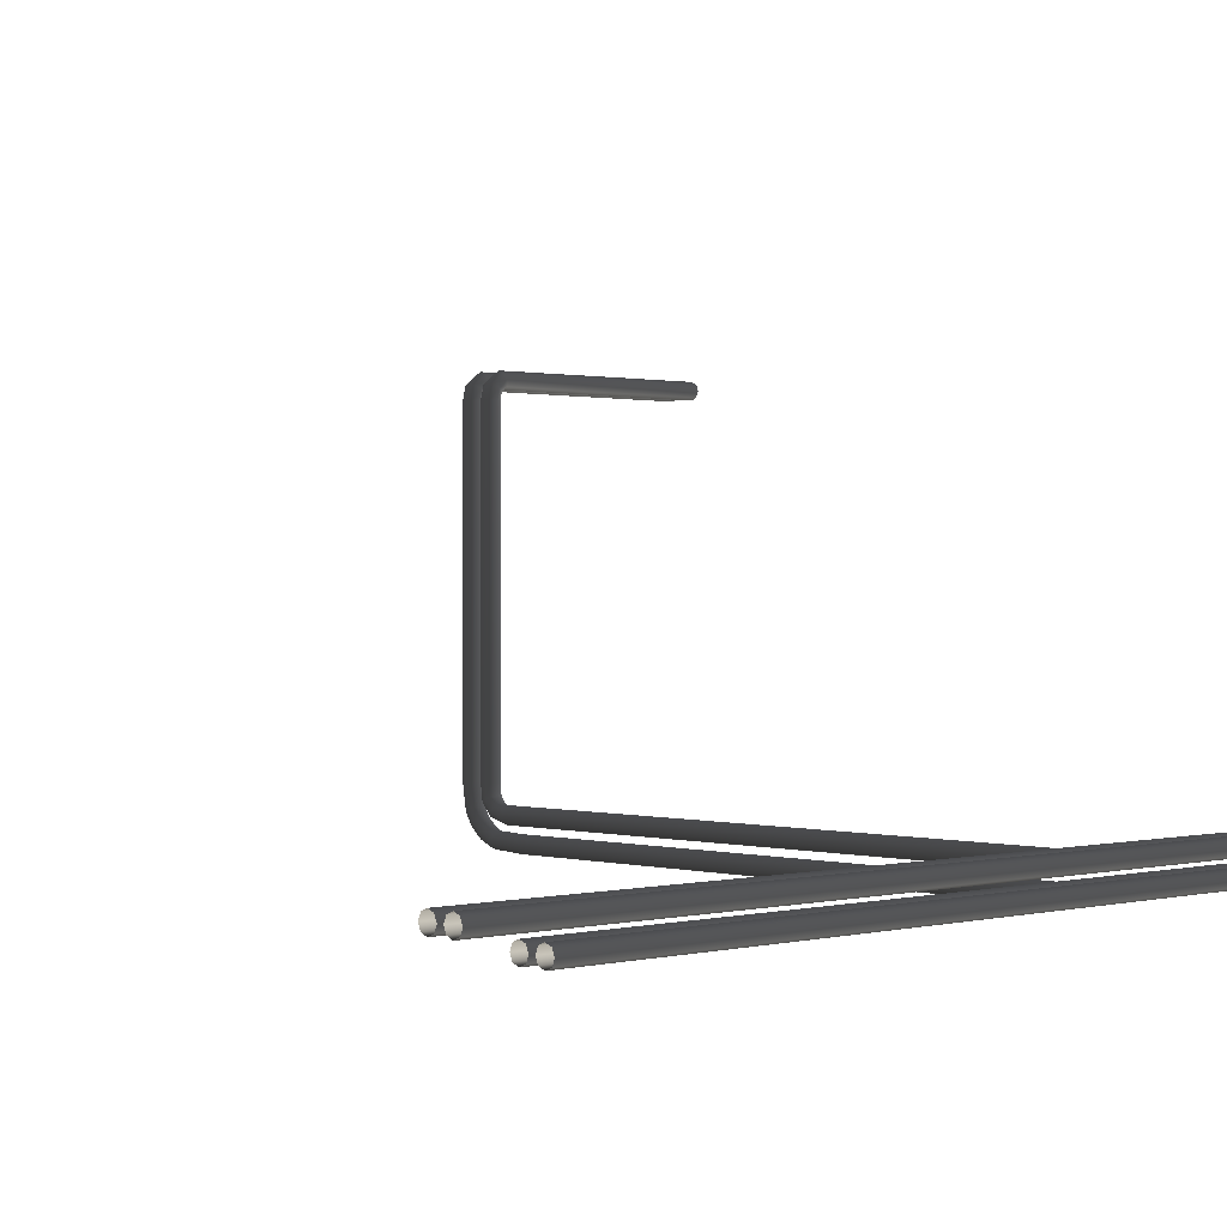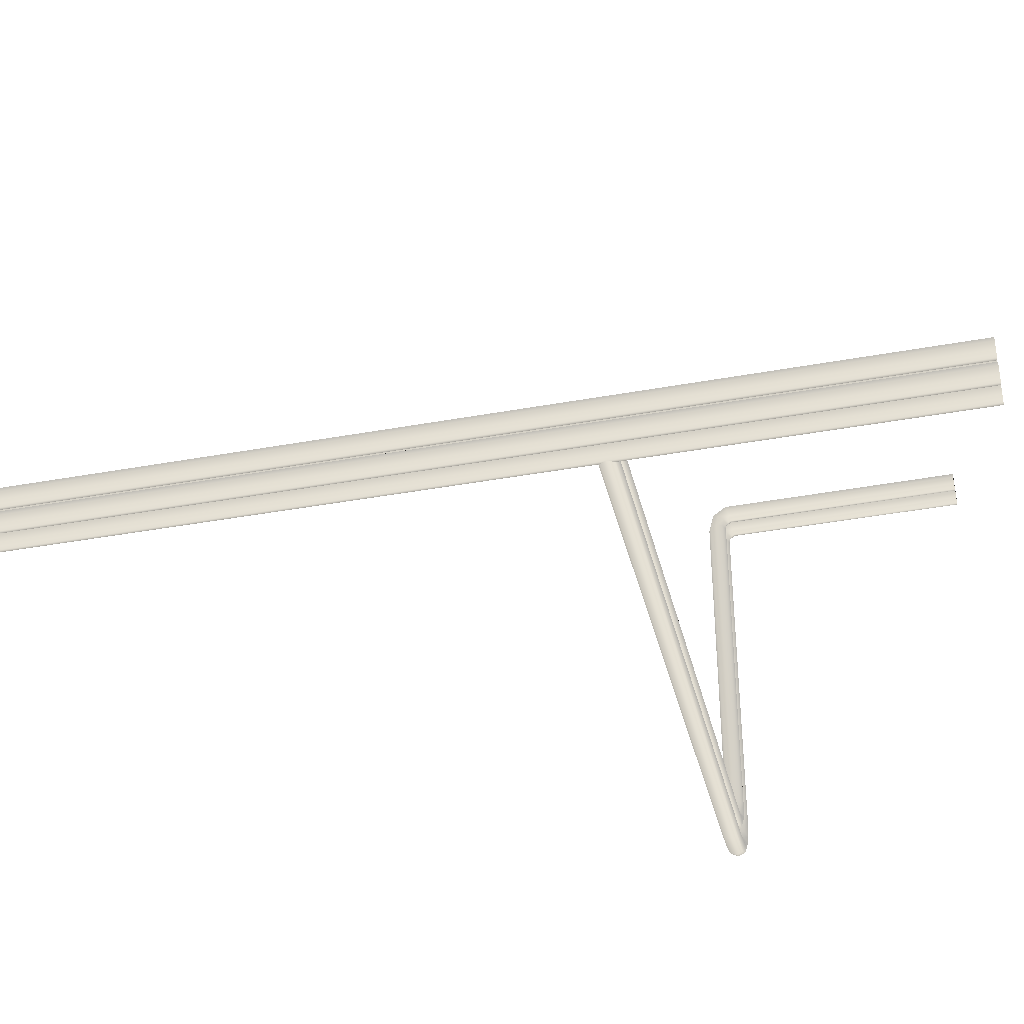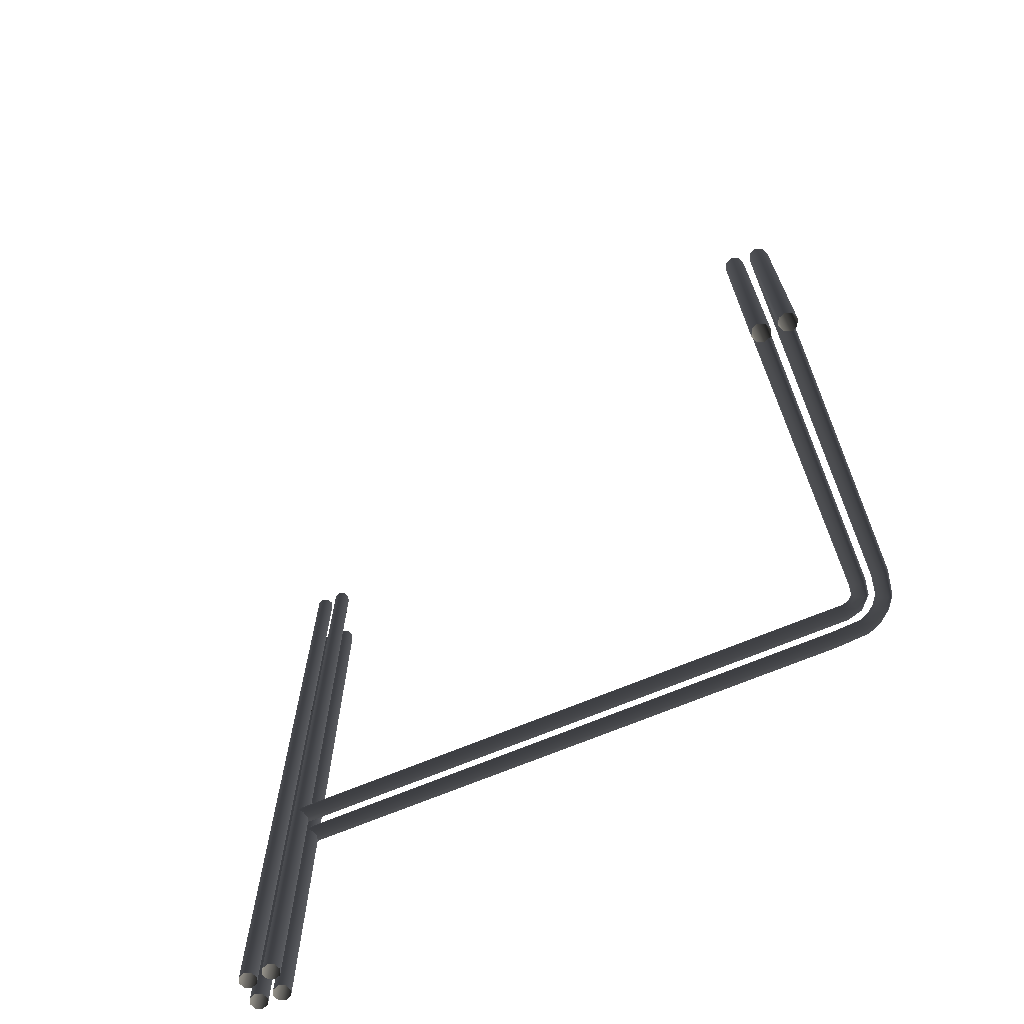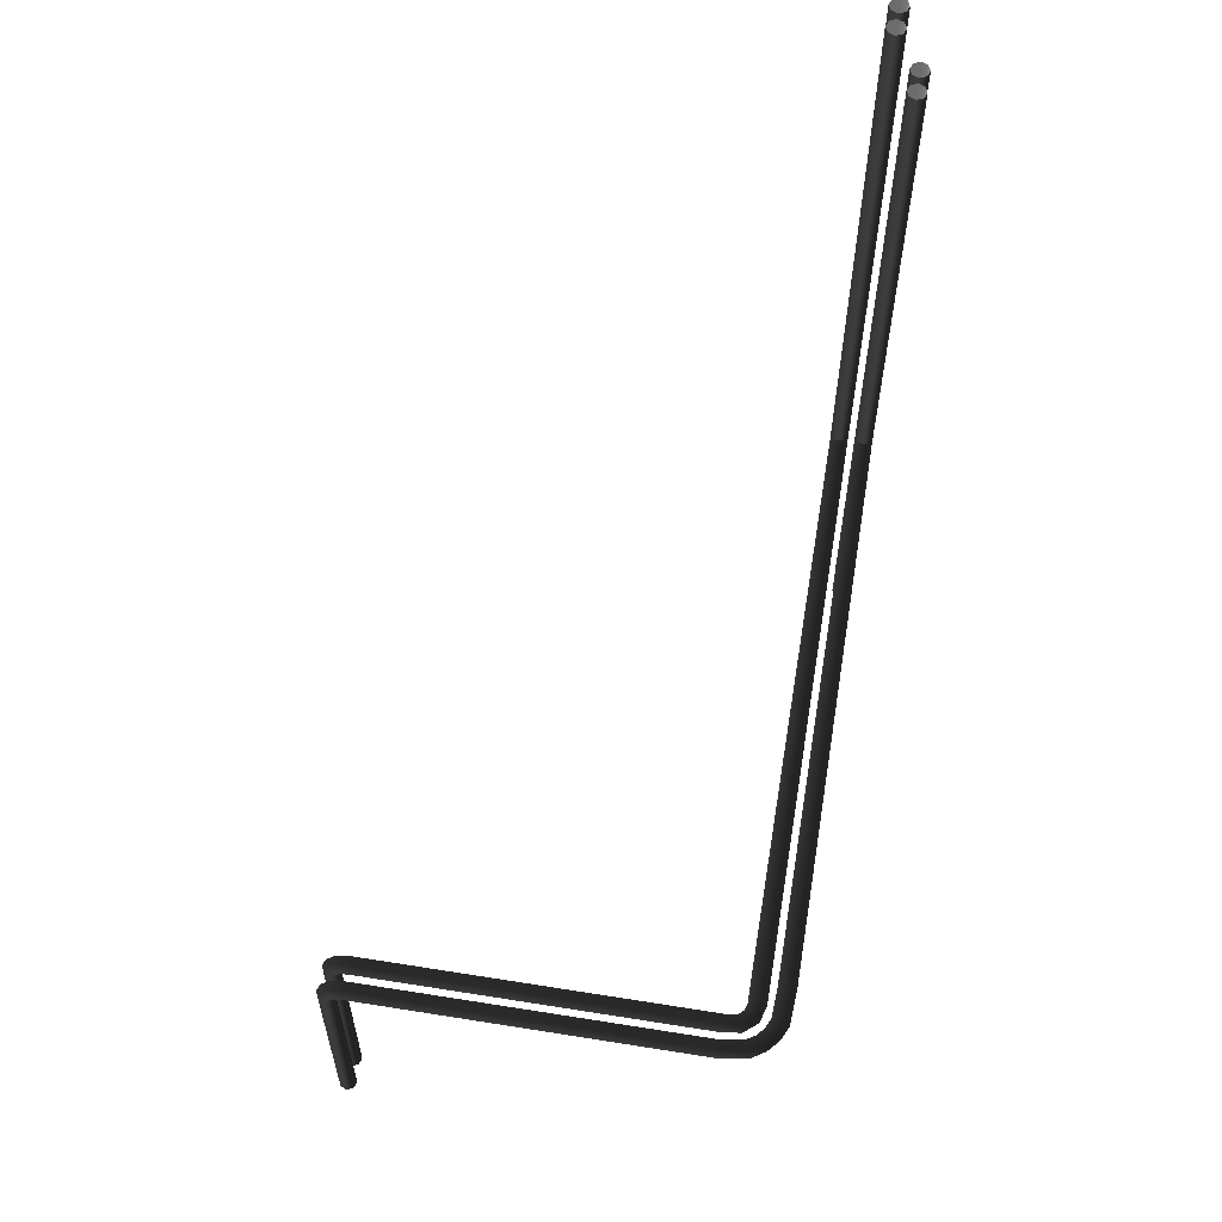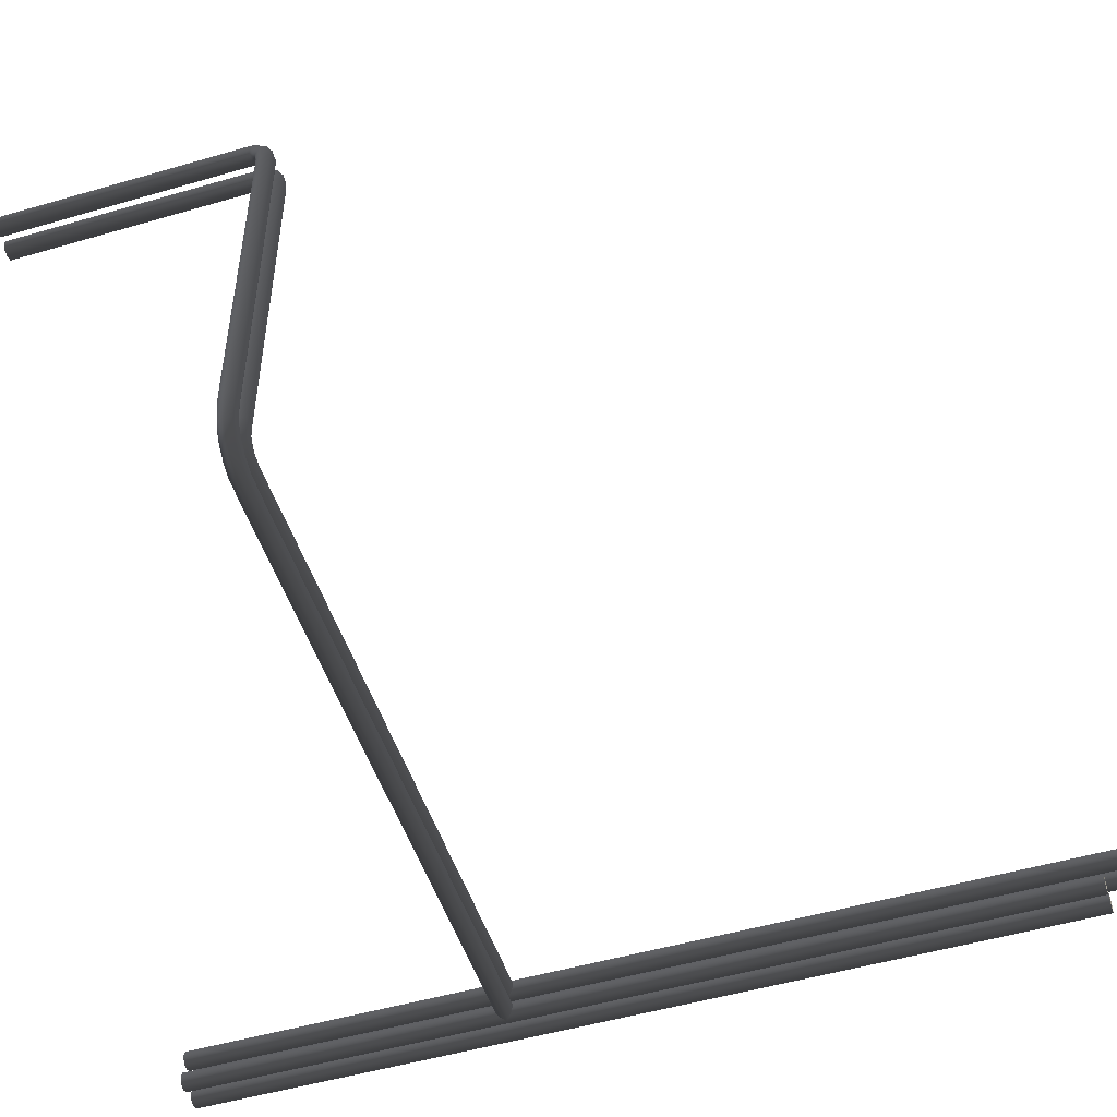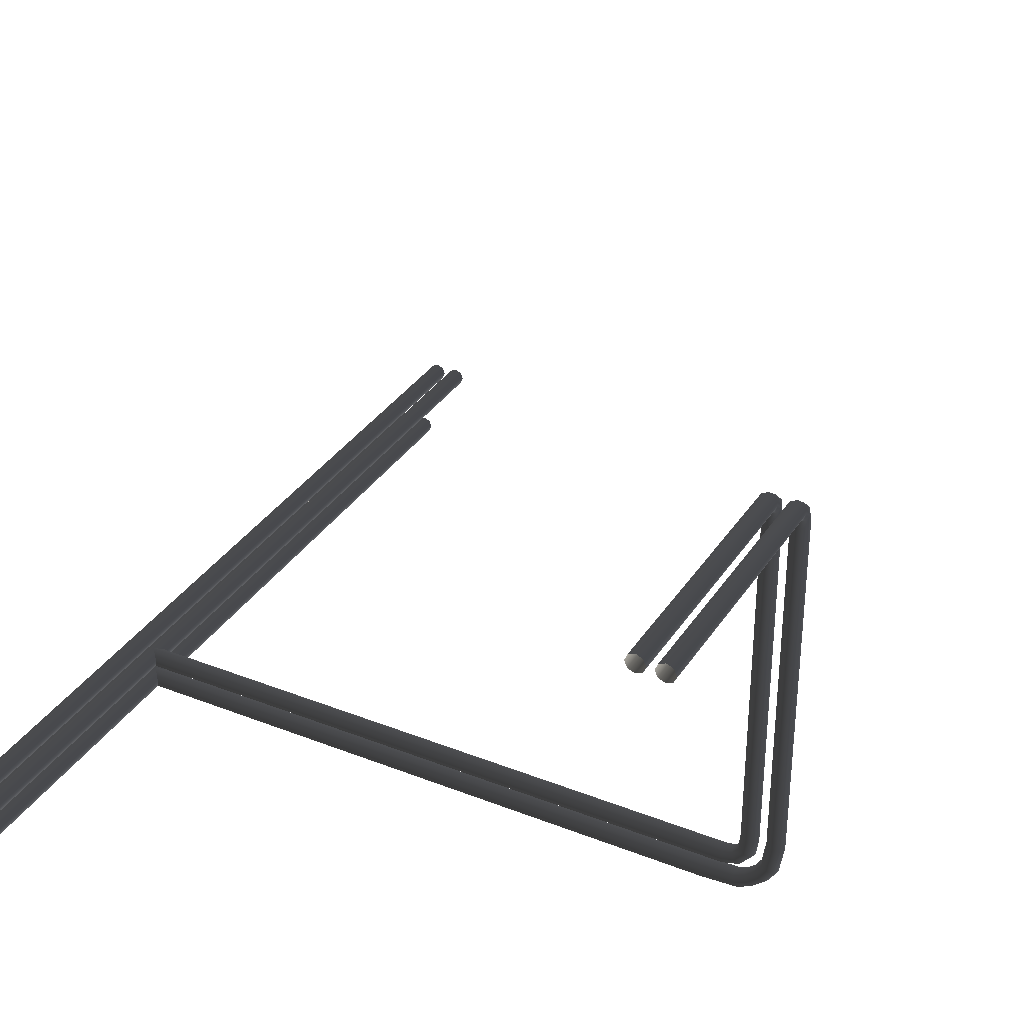
<metadata>
{"format":"obj","ext":"obj","renderer":"f3d","projection":"perspective","resolution":1024,"background":"white","views":[{"elev":0.5,"azim":-133.5,"up":"+Z"},{"elev":-37.6,"azim":-76.7,"up":"+Z"},{"elev":-69.9,"azim":22.5,"up":"+Y"},{"elev":60.7,"azim":99.3,"up":"+Y"},{"elev":-50.6,"azim":107.8,"up":"+Z"},{"elev":33.8,"azim":28.2,"up":"+Z"}]}
</metadata>
<code>
g
v 8.069 17.98 -348.7
v 8.069 -6.379 -348.7
v 7.999 -6.379 -348.9
v 7.999 17.98 -348.9
v 7.831 -6.379 -349
v 7.831 17.98 -349
v 7.664 -6.379 -348.9
v 7.664 17.98 -348.9
v 7.594 -6.379 -348.7
v 7.594 17.98 -348.7
v 7.664 -6.379 -348.6
v 7.664 17.98 -348.6
v 7.831 -6.379 -348.5
v 7.831 17.98 -348.5
v 7.999 -6.379 -348.6
v 7.999 17.98 -348.6
v 8.069 -6.379 -348.7
v 8.069 17.98 -348.7
v 7.432 17.98 -348.7
v 7.432 -6.379 -348.7
v 7.362 -6.379 -348.9
v 7.362 17.98 -348.9
v 7.195 -6.379 -349
v 7.195 17.98 -349
v 7.027 -6.379 -348.9
v 7.027 17.98 -348.9
v 6.958 -6.379 -348.7
v 6.958 17.98 -348.7
v 7.027 -6.379 -348.6
v 7.027 17.98 -348.6
v 7.195 -6.379 -348.5
v 7.195 17.98 -348.5
v 7.362 -6.379 -348.6
v 7.362 17.98 -348.6
v 7.432 -6.379 -348.7
v 7.432 17.98 -348.7
v 7.362 16 -349.6
v 7.432 16 -349.4
v 7.432 -6.379 -349.4
v 7.362 -6.379 -349.6
v 7.195 16 -349.6
v 7.195 -6.379 -349.6
v 7.027 16 -349.6
v 7.027 -6.379 -349.6
v 6.958 16 -349.4
v 6.958 -6.379 -349.4
v 7.027 16 -349.2
v 7.027 -6.379 -349.2
v 7.195 16 -349.2
v 7.195 -6.379 -349.2
v 7.362 16 -349.2
v 7.362 -6.379 -349.2
v 7.432 16 -349.4
v 7.432 -6.379 -349.4
v 7.999 16 -349.6
v 8.069 16 -349.4
v 8.069 -6.379 -349.4
v 7.999 -6.379 -349.6
v 7.831 16 -349.6
v 7.831 -6.379 -349.6
v 7.664 16 -349.6
v 7.664 -6.379 -349.6
v 7.594 16 -349.4
v 7.594 -6.379 -349.4
v 7.664 16 -349.2
v 7.664 -6.379 -349.2
v 7.831 16 -349.2
v 7.831 -6.379 -349.2
v 7.999 16 -349.2
v 7.999 -6.379 -349.2
v 8.069 16 -349.4
v 8.069 -6.379 -349.4
v 25.61 -4.958 -338.6
v 25.45 -4.958 -338.6
v 25.45 1.397 -338.6
v 25.61 1.416 -338.6
v 25.45 1.516 -338.7
v 25.68 -4.958 -338.4
v 25.61 1.575 -338.7
v 25.45 1.551 -338.9
v 25.68 1.464 -338.4
v 25.61 -4.958 -338.2
v 25.61 1.62 -338.9
v 25.45 1.551 -348
v 25.68 1.715 -338.6
v 25.61 1.511 -338.3
v 25.45 -4.958 -338.2
v 25.61 1.62 -348
v 25.34 1.551 -348.7
v 25.45 1.531 -338.2
v 25.28 -4.958 -338.2
v 25.61 1.856 -338.5
v 25.68 1.788 -338.9
v 25.28 1.511 -338.3
v 25.21 -4.958 -338.4
v 25.45 1.914 -338.5
v 25.61 1.956 -338.9
v 25.21 1.464 -338.4
v 25.28 -4.958 -338.6
v 25.28 1.856 -338.5
v 25.28 1.416 -338.6
v 25.45 -4.958 -338.6
v 25.45 1.397 -338.6
v 25.21 1.715 -338.6
v 25.28 1.575 -338.7
v 25.45 1.516 -338.7
v 25.28 1.956 -338.9
v 25.28 1.62 -338.9
v 25.45 1.551 -338.9
v 25.21 1.788 -338.9
v 25.28 1.62 -348
v 25.45 1.551 -348
v 25.21 1.788 -348
v 25.19 1.62 -348.6
v 25.34 1.551 -348.7
v 25.12 1.788 -348.6
v 25.28 1.956 -348
v 25.19 1.956 -348.6
v 25.02 1.62 -348.9
v 25.15 1.551 -349
v 24.97 1.788 -348.8
v 24.78 1.62 -349.1
v 24.88 1.551 -349.2
v 24.75 1.788 -349
v 25.02 1.956 -348.9
v 24.78 1.956 -349.1
v 24.5 1.62 -349.2
v 24.55 1.551 -349.3
v 24.48 1.788 -349.1
v 23.66 1.62 -349.2
v 23.66 1.551 -349.4
v 7.827 1.62 -349.2
v 7.827 1.551 -349.4
v 7.827 1.788 -349.2
v 23.66 1.788 -349.2
v 7.827 1.956 -349.2
v 23.66 1.956 -349.2
v 7.827 2.025 -349.4
v 24.5 1.956 -349.2
v 23.66 2.025 -349.4
v 7.827 1.956 -349.6
v 24.55 2.025 -349.3
v 23.66 1.956 -349.6
v 7.827 1.788 -349.6
v 24.88 2.025 -349.2
v 24.59 1.956 -349.5
v 23.66 1.788 -349.6
v 7.827 1.62 -349.6
v 25.15 2.025 -349
v 23.66 1.62 -349.6
v 7.827 1.551 -349.4
v 23.66 1.551 -349.4
v 24.61 1.788 -349.6
v 24.59 1.62 -349.5
v 24.55 1.551 -349.3
v 24.97 1.956 -349.3
v 25 1.788 -349.4
v 24.97 1.62 -349.3
v 24.88 1.551 -349.2
v 25.27 1.956 -349.1
v 25.33 1.788 -349.1
v 25.27 1.62 -349.1
v 25.15 1.551 -349
v 25.34 2.025 -348.7
v 25.49 1.62 -348.7
v 25.45 2.025 -348
v 25.49 1.956 -348.7
v 25.45 2.025 -338.9
v 25.61 1.956 -348
v 25.56 1.788 -348.8
v 25.68 1.788 -348
v 24.96 -4.958 -338.6
v 24.79 -4.958 -338.6
v 24.79 1.397 -338.6
v 24.96 1.416 -338.6
v 24.79 1.516 -338.7
v 25.03 -4.958 -338.4
v 24.96 1.575 -338.7
v 24.79 1.551 -338.9
v 25.03 1.464 -338.4
v 24.96 -4.958 -338.2
v 24.96 1.62 -338.9
v 24.79 1.551 -348
v 25.03 1.715 -338.6
v 24.96 1.511 -338.3
v 24.79 -4.958 -338.2
v 24.96 1.62 -348
v 24.74 1.551 -348.4
v 24.79 1.531 -338.2
v 24.62 -4.958 -338.2
v 24.96 1.856 -338.5
v 25.03 1.788 -338.9
v 24.62 1.511 -338.3
v 24.55 -4.958 -338.4
v 24.79 1.914 -338.5
v 24.96 1.956 -338.9
v 24.55 1.464 -338.4
v 24.62 -4.958 -338.6
v 24.62 1.856 -338.5
v 24.62 1.416 -338.6
v 24.79 -4.958 -338.6
v 24.79 1.397 -338.6
v 24.55 1.715 -338.6
v 24.62 1.575 -338.7
v 24.79 1.516 -338.7
v 24.62 1.956 -338.9
v 24.62 1.62 -338.9
v 24.79 1.551 -338.9
v 24.55 1.788 -338.9
v 24.62 1.62 -348
v 24.79 1.551 -348
v 24.55 1.788 -348
v 24.59 1.62 -348.3
v 24.74 1.551 -348.4
v 24.52 1.788 -348.3
v 24.62 1.956 -348
v 24.59 1.956 -348.3
v 24.43 1.62 -348.5
v 24.52 1.551 -348.6
v 24.39 1.788 -348.4
v 24.19 1.62 -348.6
v 24.19 1.551 -348.7
v 7.827 1.62 -348.6
v 7.827 1.551 -348.7
v 7.827 1.788 -348.5
v 24.19 1.788 -348.5
v 7.827 1.956 -348.6
v 24.19 1.956 -348.6
v 7.827 2.025 -348.7
v 24.43 1.956 -348.5
v 24.19 2.025 -348.7
v 7.827 1.956 -348.9
v 24.52 2.025 -348.6
v 24.19 1.956 -348.9
v 7.827 1.788 -349
v 24.74 2.025 -348.4
v 24.61 1.956 -348.8
v 24.19 1.788 -349
v 7.827 1.62 -348.9
v 24.79 2.025 -348
v 24.19 1.62 -348.9
v 7.827 1.551 -348.7
v 24.19 1.551 -348.7
v 24.65 1.788 -348.8
v 24.61 1.62 -348.8
v 24.52 1.551 -348.6
v 24.89 1.956 -348.5
v 24.96 1.788 -348.5
v 24.89 1.62 -348.5
v 24.96 1.956 -348
v 25.03 1.788 -348
v 24.79 2.025 -338.9
g rend_lower_hive_10.part0
f 1 2 3
f 3 4 1
f 4 3 5
f 5 6 4
f 6 5 7
f 7 8 6
f 8 7 9
f 9 10 8
f 10 9 11
f 11 12 10
f 12 11 13
f 13 14 12
f 14 13 15
f 15 16 14
f 16 15 17
f 17 18 16
f 19 20 21
f 21 22 19
f 22 21 23
f 23 24 22
f 24 23 25
f 25 26 24
f 26 25 27
f 27 28 26
f 28 27 29
f 29 30 28
f 30 29 31
f 31 32 30
f 32 31 33
f 33 34 32
f 34 33 35
f 35 36 34
f 37 38 39
f 39 40 37
f 41 37 40
f 40 42 41
f 43 41 42
f 42 44 43
f 45 43 44
f 44 46 45
f 47 45 46
f 46 48 47
f 49 47 48
f 48 50 49
f 51 49 50
f 50 52 51
f 53 51 52
f 52 54 53
f 55 56 57
f 57 58 55
f 59 55 58
f 58 60 59
f 61 59 60
f 60 62 61
f 63 61 62
f 62 64 63
f 65 63 64
f 64 66 65
f 67 65 66
f 66 68 67
f 69 67 68
f 68 70 69
f 71 69 70
f 70 72 71
f 73 74 75
f 75 76 73
f 76 75 77
f 78 73 76
f 77 79 76
f 79 77 80
f 76 81 78
f 81 76 79
f 82 78 81
f 80 83 79
f 83 80 84
f 79 85 81
f 85 79 83
f 81 86 82
f 86 81 85
f 87 82 86
f 84 88 83
f 88 84 89
f 86 90 87
f 91 87 90
f 85 92 86
f 90 86 92
f 83 93 85
f 92 85 93
f 93 83 88
f 90 94 91
f 95 91 94
f 92 96 90
f 94 90 96
f 93 97 92
f 96 92 97
f 94 98 95
f 99 95 98
f 96 100 94
f 98 94 100
f 98 101 99
f 102 99 101
f 101 103 102
f 101 98 104
f 100 104 98
f 103 101 105
f 104 105 101
f 105 106 103
f 104 100 107
f 106 105 108
f 108 109 106
f 105 104 110
f 110 108 105
f 107 110 104
f 109 108 111
f 111 112 109
f 108 110 113
f 113 111 108
f 112 111 114
f 114 115 112
f 111 113 116
f 116 114 111
f 117 113 110
f 110 107 117
f 118 116 113
f 113 117 118
f 115 114 119
f 119 120 115
f 114 116 121
f 121 119 114
f 120 119 122
f 122 123 120
f 119 121 124
f 124 122 119
f 125 121 116
f 116 118 125
f 126 124 121
f 121 125 126
f 123 122 127
f 127 128 123
f 122 124 129
f 129 127 122
f 128 127 130
f 130 131 128
f 132 133 131
f 131 130 132
f 134 132 130
f 135 130 127
f 130 135 134
f 127 129 135
f 136 134 135
f 135 137 136
f 137 135 129
f 138 136 137
f 139 129 124
f 129 139 137
f 124 126 139
f 137 140 138
f 140 137 139
f 141 138 140
f 142 139 126
f 139 142 140
f 140 143 141
f 143 140 142
f 144 141 143
f 126 145 142
f 145 126 125
f 142 146 143
f 146 142 145
f 143 147 144
f 147 143 146
f 148 144 147
f 125 149 145
f 149 125 118
f 147 150 148
f 151 148 150
f 150 152 151
f 150 147 153
f 146 153 147
f 152 150 154
f 153 154 150
f 154 155 152
f 153 146 156
f 145 156 146
f 156 145 149
f 154 153 157
f 156 157 153
f 155 154 158
f 157 158 154
f 158 159 155
f 157 156 160
f 149 160 156
f 158 157 161
f 160 161 157
f 159 158 162
f 161 162 158
f 162 163 159
f 160 149 164
f 118 164 149
f 164 118 117
f 163 162 165
f 165 89 163
f 89 165 88
f 117 166 164
f 166 117 107
f 164 167 160
f 167 164 166
f 161 160 167
f 107 168 166
f 168 107 100
f 100 96 168
f 97 168 96
f 169 166 168
f 168 97 169
f 166 169 167
f 167 170 161
f 170 167 169
f 162 161 170
f 170 165 162
f 171 169 97
f 169 171 170
f 165 170 171
f 171 88 165
f 97 93 171
f 88 171 93
f 172 173 174
f 174 175 172
f 175 174 176
f 177 172 175
f 176 178 175
f 178 176 179
f 175 180 177
f 180 175 178
f 181 177 180
f 179 182 178
f 182 179 183
f 178 184 180
f 184 178 182
f 180 185 181
f 185 180 184
f 186 181 185
f 183 187 182
f 187 183 188
f 185 189 186
f 190 186 189
f 184 191 185
f 189 185 191
f 182 192 184
f 191 184 192
f 192 182 187
f 189 193 190
f 194 190 193
f 191 195 189
f 193 189 195
f 192 196 191
f 195 191 196
f 193 197 194
f 198 194 197
f 195 199 193
f 197 193 199
f 197 200 198
f 201 198 200
f 200 202 201
f 200 197 203
f 199 203 197
f 202 200 204
f 203 204 200
f 204 205 202
f 203 199 206
f 205 204 207
f 207 208 205
f 204 203 209
f 209 207 204
f 206 209 203
f 208 207 210
f 210 211 208
f 207 209 212
f 212 210 207
f 211 210 213
f 213 214 211
f 210 212 215
f 215 213 210
f 216 212 209
f 209 206 216
f 217 215 212
f 212 216 217
f 214 213 218
f 218 219 214
f 213 215 220
f 220 218 213
f 219 218 221
f 221 222 219
f 223 224 222
f 222 221 223
f 225 223 221
f 226 221 218
f 221 226 225
f 218 220 226
f 227 225 226
f 226 228 227
f 228 226 220
f 229 227 228
f 230 220 215
f 220 230 228
f 215 217 230
f 228 231 229
f 231 228 230
f 232 229 231
f 233 230 217
f 230 233 231
f 231 234 232
f 234 231 233
f 235 232 234
f 217 236 233
f 236 217 216
f 233 237 234
f 237 233 236
f 234 238 235
f 238 234 237
f 239 235 238
f 216 240 236
f 240 216 206
f 238 241 239
f 242 239 241
f 241 243 242
f 241 238 244
f 237 244 238
f 243 241 245
f 244 245 241
f 245 246 243
f 244 237 247
f 236 247 237
f 247 236 240
f 245 244 248
f 247 248 244
f 246 245 249
f 248 249 245
f 249 188 246
f 188 249 187
f 248 247 250
f 240 250 247
f 249 248 251
f 251 187 249
f 250 251 248
f 187 251 192
f 196 192 251
f 251 250 196
f 250 240 252
f 252 196 250
f 206 252 240
f 196 252 195
f 252 206 199
f 199 195 252
f 1 2 3

</code>
